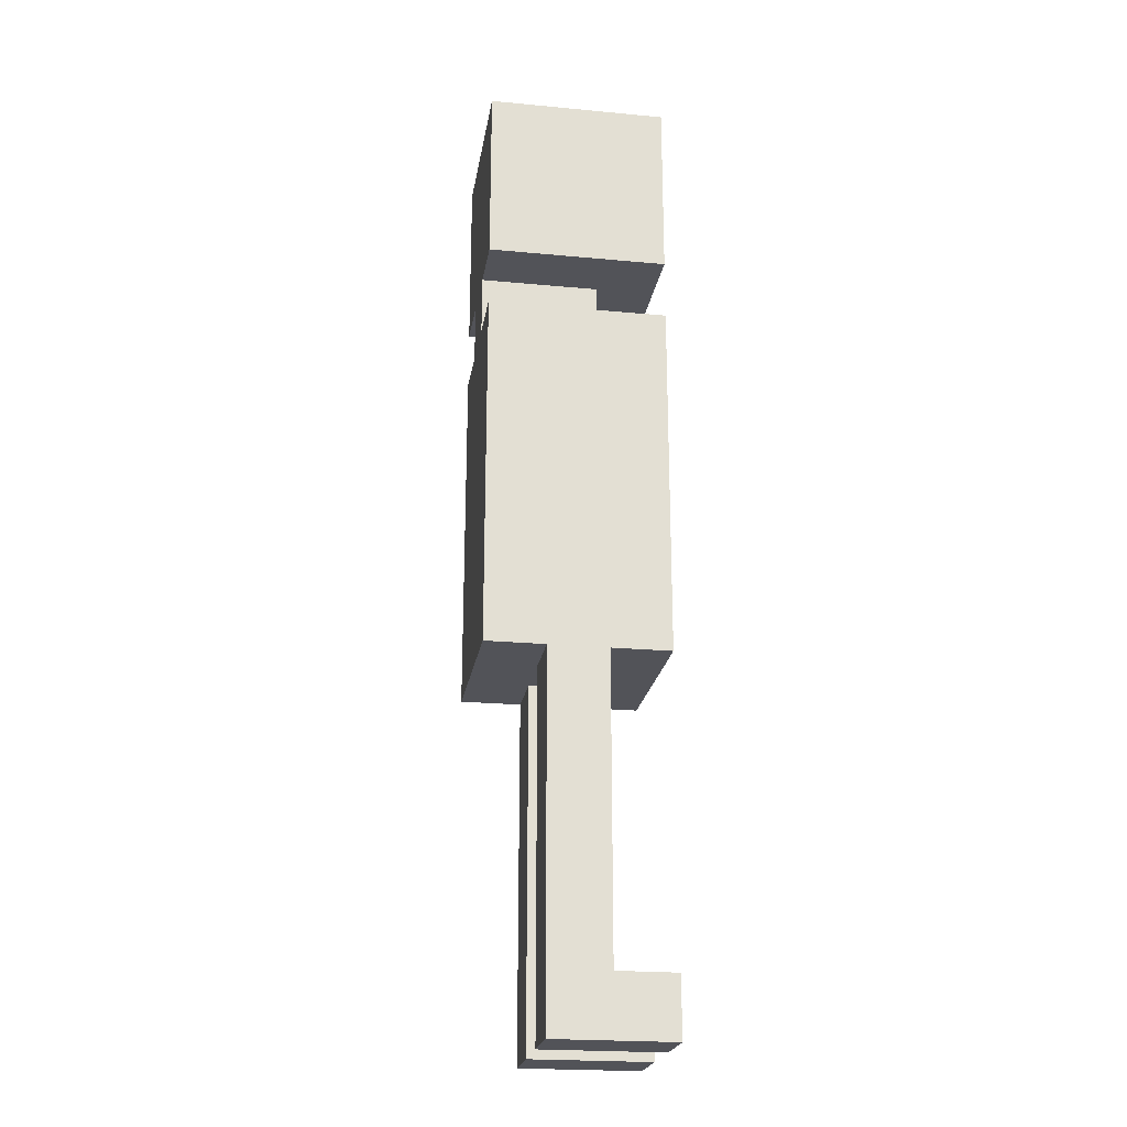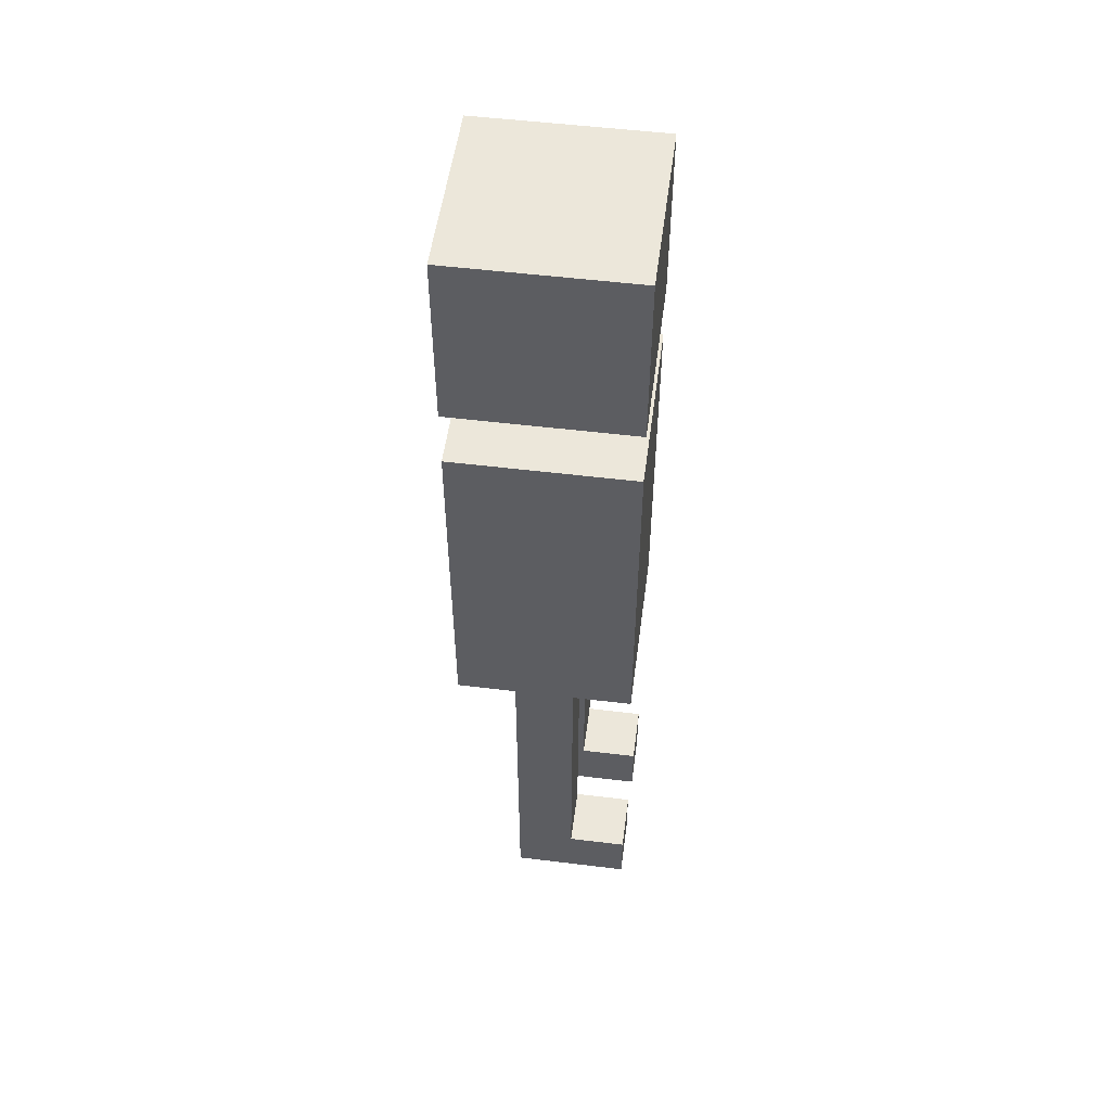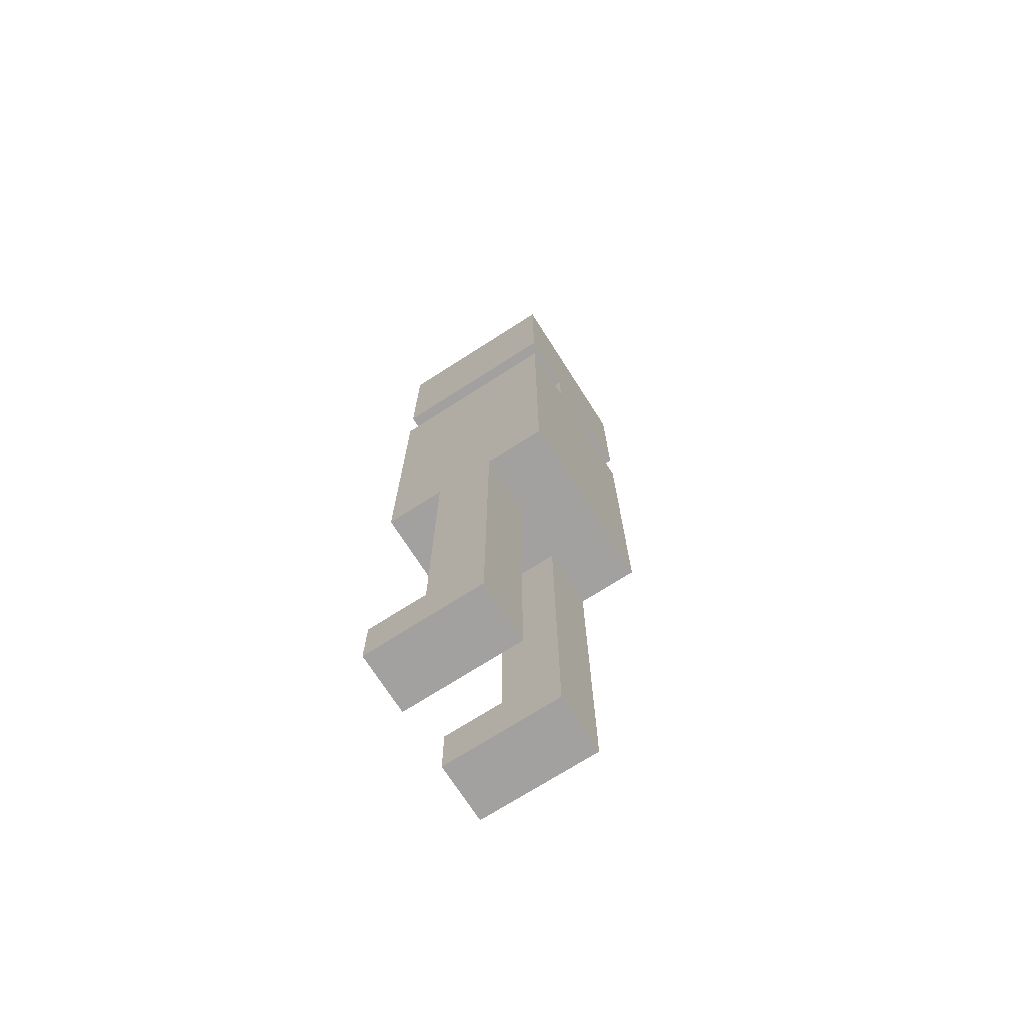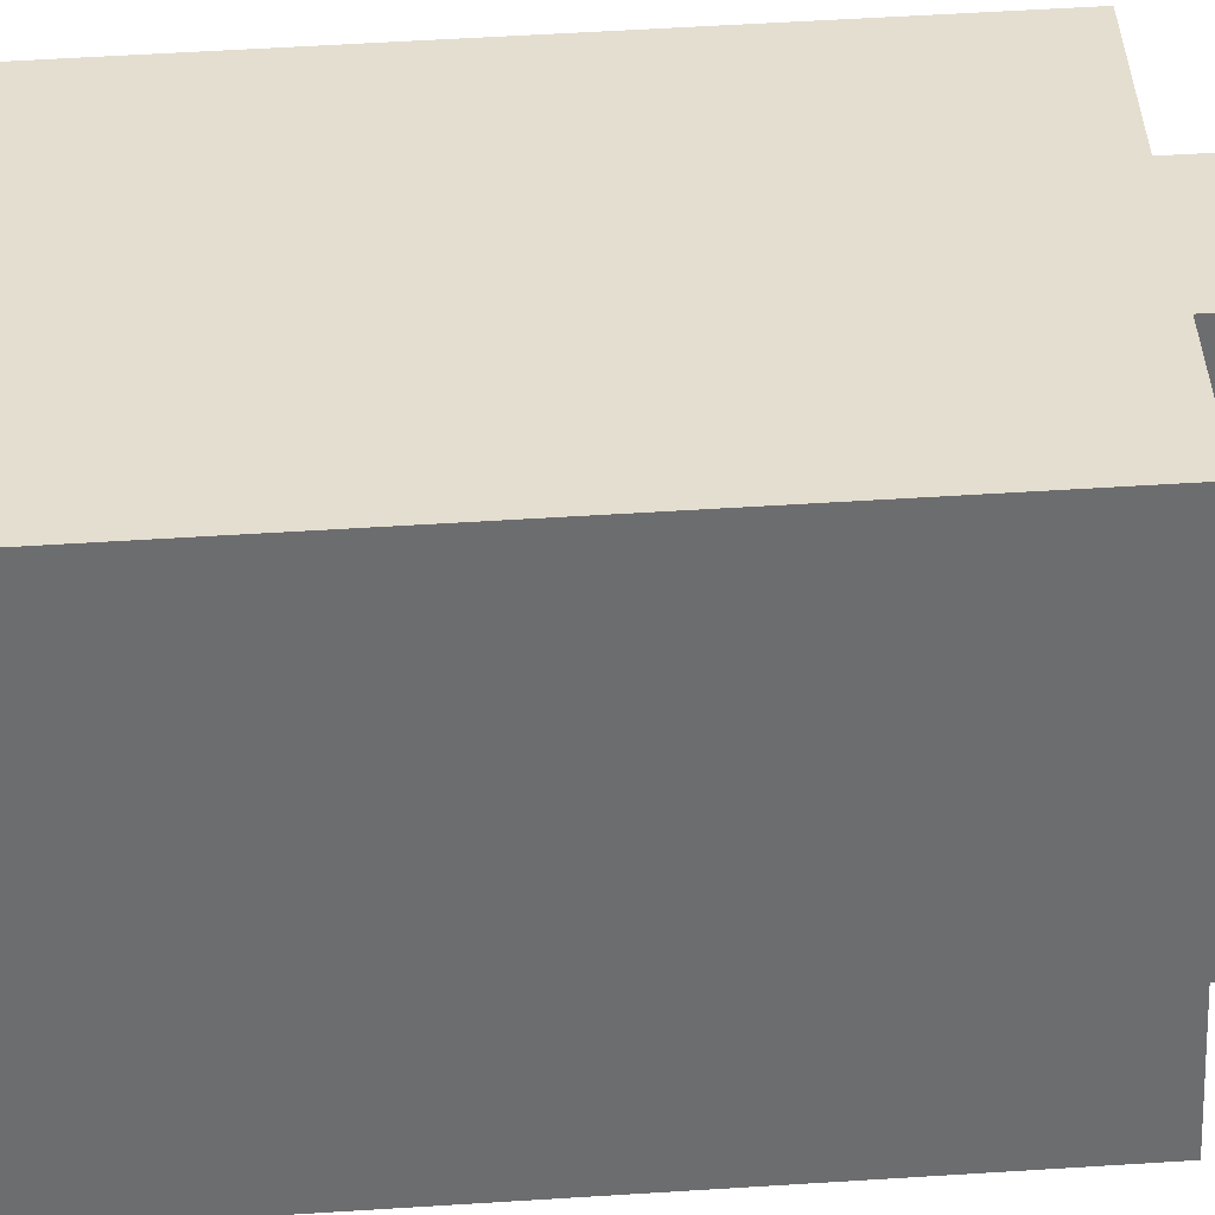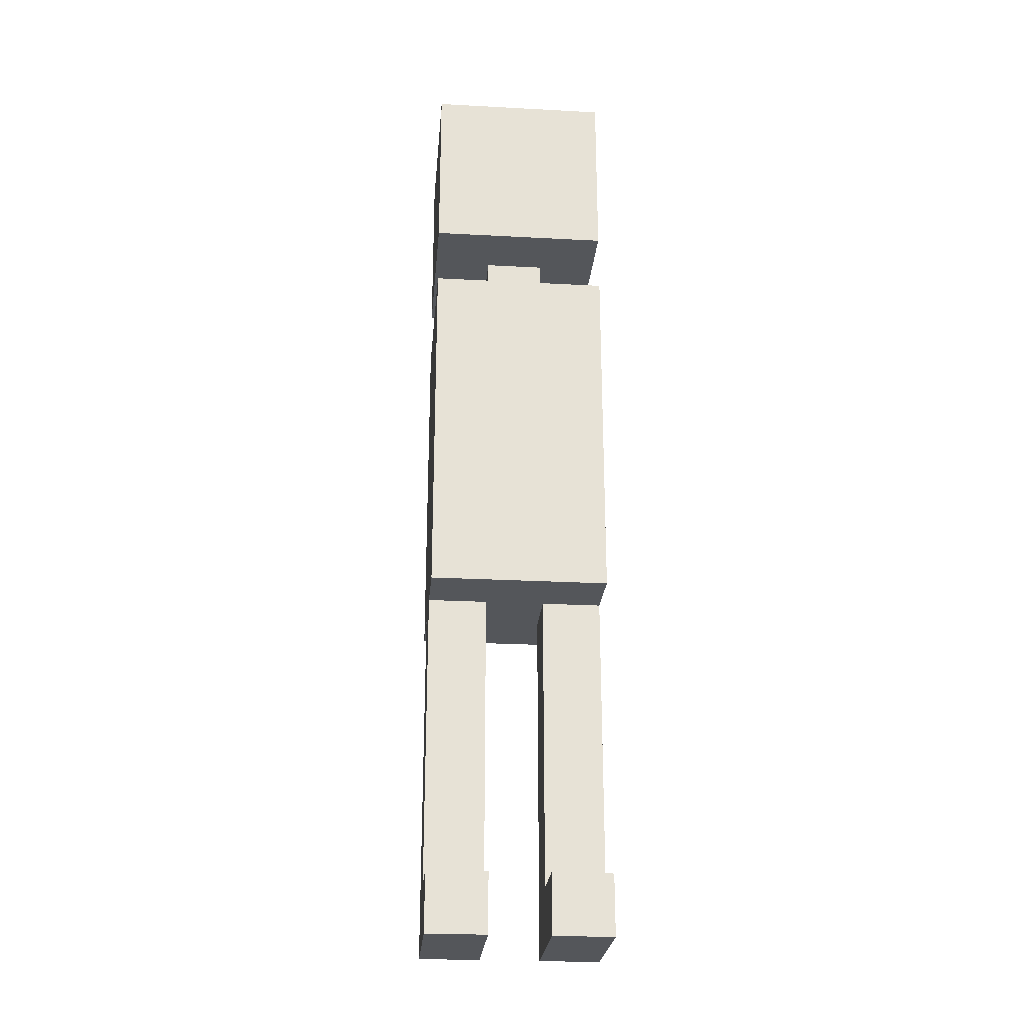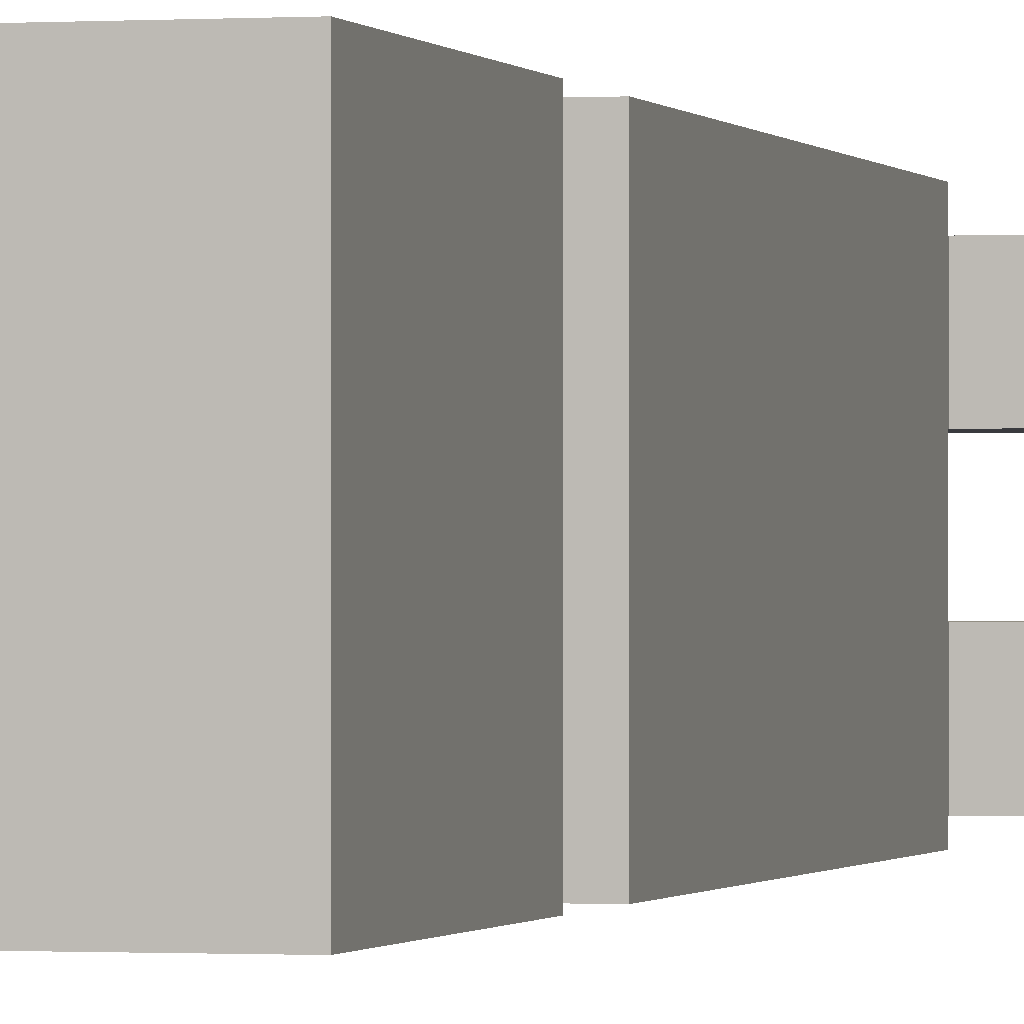
<metadata>
{"format":"obj","ext":"obj","renderer":"f3d","projection":"perspective","resolution":1024,"background":"white","views":[{"elev":-22.6,"azim":170.9,"up":"+Y"},{"elev":52.8,"azim":-172.5,"up":"+Y"},{"elev":-72.3,"azim":32.6,"up":"+Y"},{"elev":36.4,"azim":-95.3,"up":"+Z"},{"elev":-25.4,"azim":-94.9,"up":"+Y"},{"elev":-0.6,"azim":-165.3,"up":"+Z"}]}
</metadata>
<code>
o
v -1.5 0.1 -4.9
v -1.5 0.1 -5
v -1.5 0.1 -5.1
v -1.5 0.1 -5.2
v -1.5 0.2 -4.9
v -1.5 0.2 -5
v -1.5 0.2 -5.1
v -1.5 0.2 -5.2
v -1.5 0.7 -4.9
v -1.5 0.7 -5.2
v -1.5 1.3 -4.9
v -1.5 1.3 -5.2
v -1.5 1.4 -4.9
v -1.5 1.4 -5.2
v -1.5 1.7 -4.9
v -1.5 1.7 -5.2
v -1.4 0.2 -4.9
v -1.4 0.2 -5
v -1.4 0.2 -5.1
v -1.4 0.2 -5.2
v -1.4 0.7 -4.9
v -1.4 0.7 -5
v -1.4 0.7 -5.1
v -1.4 0.7 -5.2
v -1.4 1.3 -5
v -1.4 1.3 -5.1
v -1.4 1.4 -5
v -1.4 1.4 -5.1
v -1.3 0.1 -4.9
v -1.3 0.1 -5
v -1.3 0.1 -5.1
v -1.3 0.1 -5.2
v -1.3 0.7 -4.9
v -1.3 0.7 -5
v -1.3 0.7 -5.1
v -1.3 0.7 -5.2
v -1.2 0.7 -4.9
v -1.2 0.7 -5.2
v -1.2 1.3 -4.9
v -1.2 1.3 -5
v -1.2 1.3 -5.1
v -1.2 1.3 -5.2
v -1.2 1.4 -4.9
v -1.2 1.4 -5
v -1.2 1.4 -5.1
v -1.2 1.4 -5.2
v -1.2 1.7 -4.9
v -1.2 1.7 -5.2
v -1.5 0.1 -4.9
v -1.5 0.2 -4.9
v -1.5 0.7 -4.9
v -1.5 1.3 -4.9
v -1.5 1.4 -4.9
v -1.5 1.7 -4.9
v -1.4 0.2 -4.9
v -1.4 0.7 -4.9
v -1.3 0.1 -4.9
v -1.3 0.7 -4.9
v -1.2 0.7 -4.9
v -1.2 1.3 -4.9
v -1.2 1.4 -4.9
v -1.2 1.7 -4.9
v -1.4 1.3 -5
v -1.4 1.4 -5
v -1.2 1.3 -5
v -1.2 1.4 -5
v -1.5 0.1 -5.1
v -1.5 0.2 -5.1
v -1.4 0.2 -5.1
v -1.4 0.7 -5.1
v -1.3 0.1 -5.1
v -1.3 0.7 -5.1
v -1.5 0.1 -5
v -1.5 0.2 -5
v -1.4 0.2 -5
v -1.4 0.7 -5
v -1.3 0.1 -5
v -1.3 0.7 -5
v -1.4 1.3 -5.1
v -1.4 1.4 -5.1
v -1.2 1.3 -5.1
v -1.2 1.4 -5.1
v -1.5 0.1 -5.2
v -1.5 0.2 -5.2
v -1.5 0.7 -5.2
v -1.5 1.3 -5.2
v -1.5 1.4 -5.2
v -1.5 1.7 -5.2
v -1.4 0.2 -5.2
v -1.4 0.7 -5.2
v -1.3 0.1 -5.2
v -1.3 0.7 -5.2
v -1.2 0.7 -5.2
v -1.2 1.3 -5.2
v -1.2 1.4 -5.2
v -1.2 1.7 -5.2
v -1.5 0.1 -4.9
v -1.3 0.1 -4.9
v -1.5 0.1 -5
v -1.3 0.1 -5
v -1.5 0.1 -5.1
v -1.3 0.1 -5.1
v -1.5 0.1 -5.2
v -1.3 0.1 -5.2
v -1.5 0.7 -4.9
v -1.4 0.7 -4.9
v -1.3 0.7 -4.9
v -1.2 0.7 -4.9
v -1.4 0.7 -5
v -1.3 0.7 -5
v -1.4 0.7 -5.1
v -1.3 0.7 -5.1
v -1.5 0.7 -5.2
v -1.4 0.7 -5.2
v -1.3 0.7 -5.2
v -1.2 0.7 -5.2
v -1.5 1.4 -4.9
v -1.2 1.4 -4.9
v -1.4 1.4 -5
v -1.2 1.4 -5
v -1.4 1.4 -5.1
v -1.2 1.4 -5.1
v -1.5 1.4 -5.2
v -1.2 1.4 -5.2
v -1.5 0.2 -4.9
v -1.4 0.2 -4.9
v -1.5 0.2 -5
v -1.4 0.2 -5
v -1.5 0.2 -5.1
v -1.4 0.2 -5.1
v -1.5 0.2 -5.2
v -1.4 0.2 -5.2
v -1.5 1.3 -4.9
v -1.2 1.3 -4.9
v -1.4 1.3 -5
v -1.2 1.3 -5
v -1.4 1.3 -5.1
v -1.2 1.3 -5.1
v -1.5 1.3 -5.2
v -1.2 1.3 -5.2
v -1.5 1.7 -4.9
v -1.2 1.7 -4.9
v -1.5 1.7 -5.2
v -1.2 1.7 -5.2
f 5 2 1
f 6 2 5
f 7 4 3
f 8 4 7
f 11 10 9
f 12 10 11
f 15 14 13
f 16 14 15
f 21 18 17
f 22 18 21
f 23 20 19
f 24 20 23
f 27 26 25
f 28 26 27
f 29 30 33
f 33 30 34
f 31 32 35
f 35 32 36
f 37 38 39
f 39 38 40
f 40 38 41
f 41 38 42
f 40 41 44
f 44 41 45
f 43 44 47
f 45 46 47
f 44 45 47
f 47 46 48
f 55 50 49
f 56 52 51
f 57 55 49
f 57 56 55
f 58 52 56
f 58 56 57
f 59 52 58
f 60 52 59
f 61 54 53
f 62 54 61
f 65 64 63
f 66 64 65
f 69 68 67
f 71 69 67
f 71 70 69
f 72 70 71
f 73 74 75
f 73 75 77
f 75 76 77
f 77 76 78
f 79 80 81
f 81 80 82
f 83 84 89
f 85 86 90
f 83 89 91
f 89 90 91
f 90 86 92
f 91 90 92
f 92 86 93
f 93 86 94
f 87 88 95
f 95 88 96
f 99 98 97
f 100 98 99
f 103 102 101
f 104 102 103
f 109 106 105
f 110 108 107
f 111 109 105
f 111 110 109
f 112 108 110
f 112 110 111
f 113 111 105
f 114 111 113
f 115 108 112
f 116 108 115
f 119 118 117
f 120 118 119
f 121 119 117
f 123 121 117
f 123 122 121
f 124 122 123
f 125 126 127
f 127 126 128
f 129 130 131
f 131 130 132
f 133 134 135
f 135 134 136
f 133 135 137
f 133 137 139
f 137 138 139
f 139 138 140
f 141 142 143
f 143 142 144

</code>
